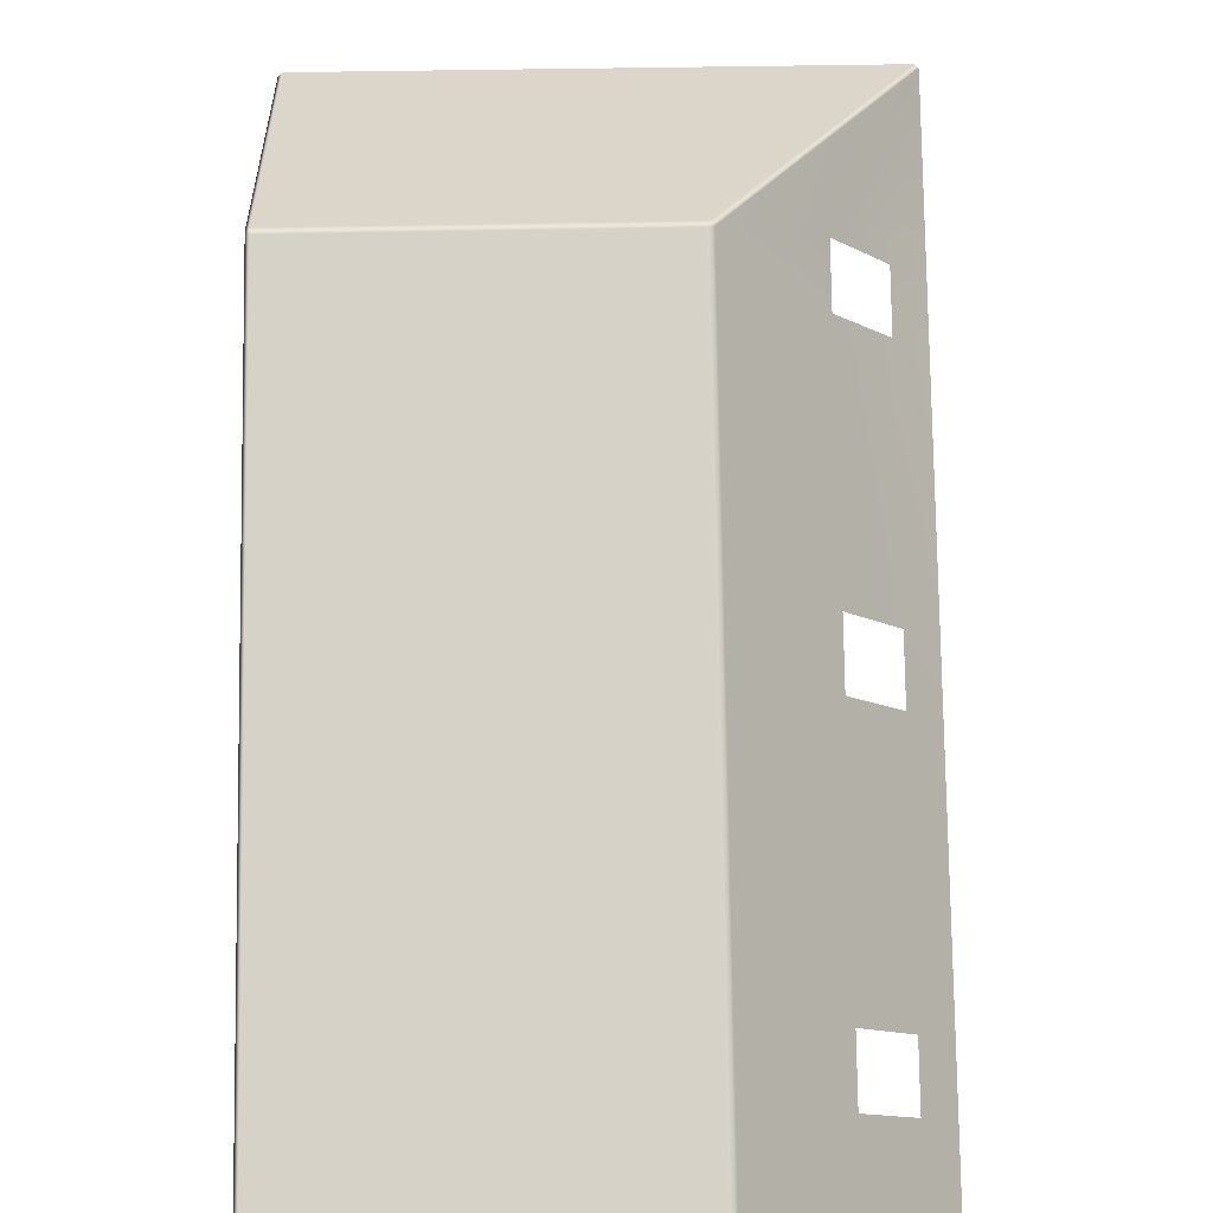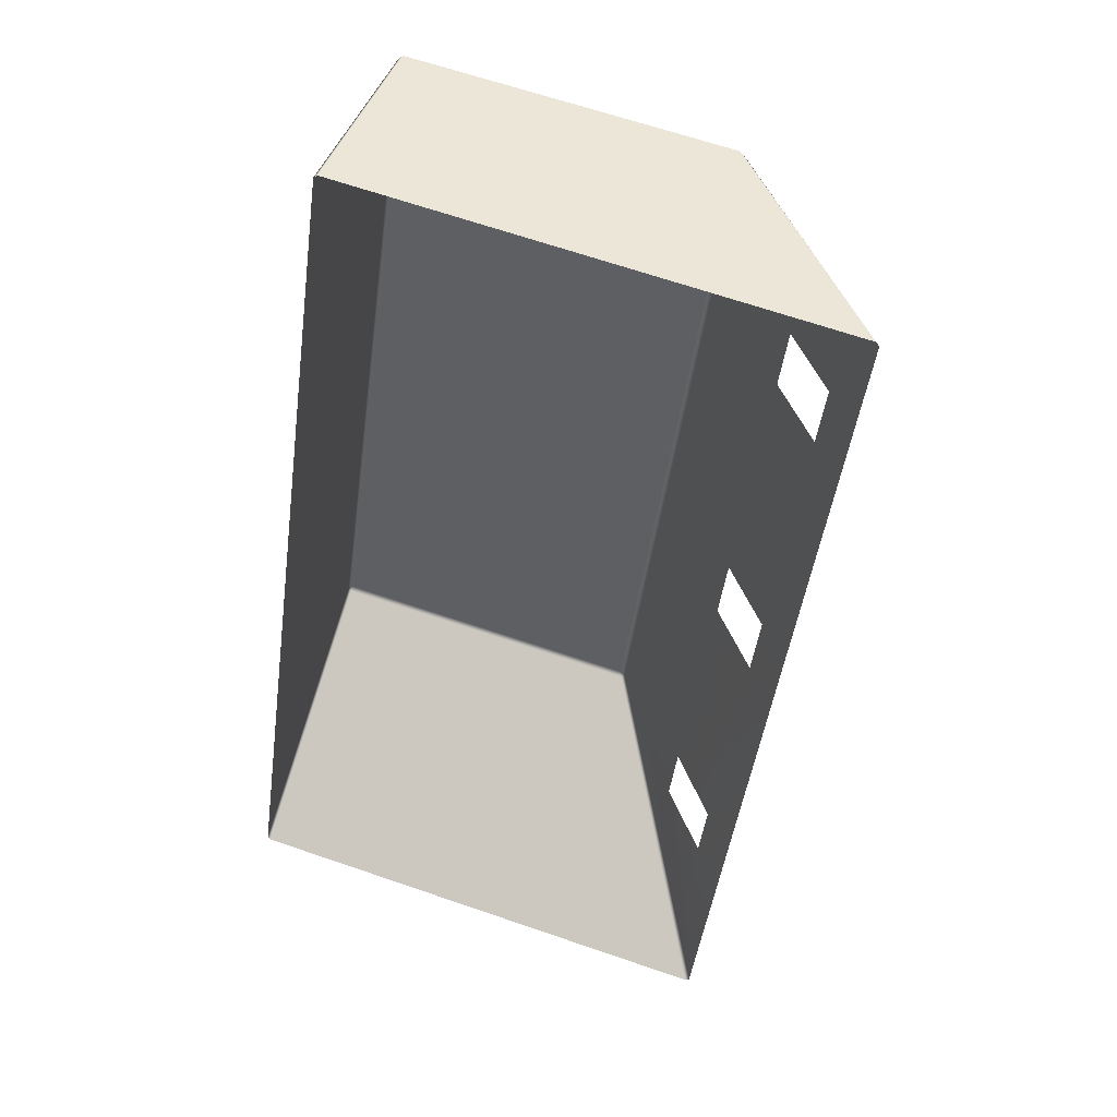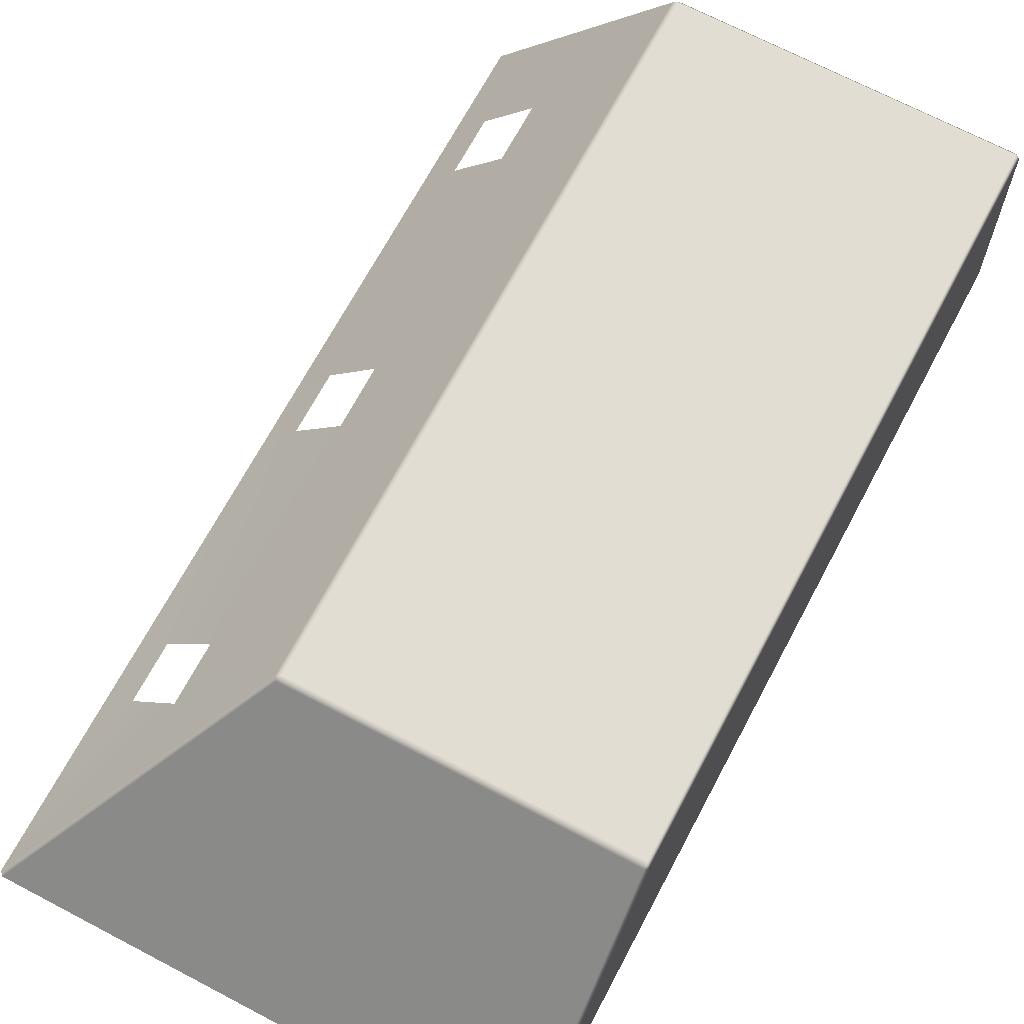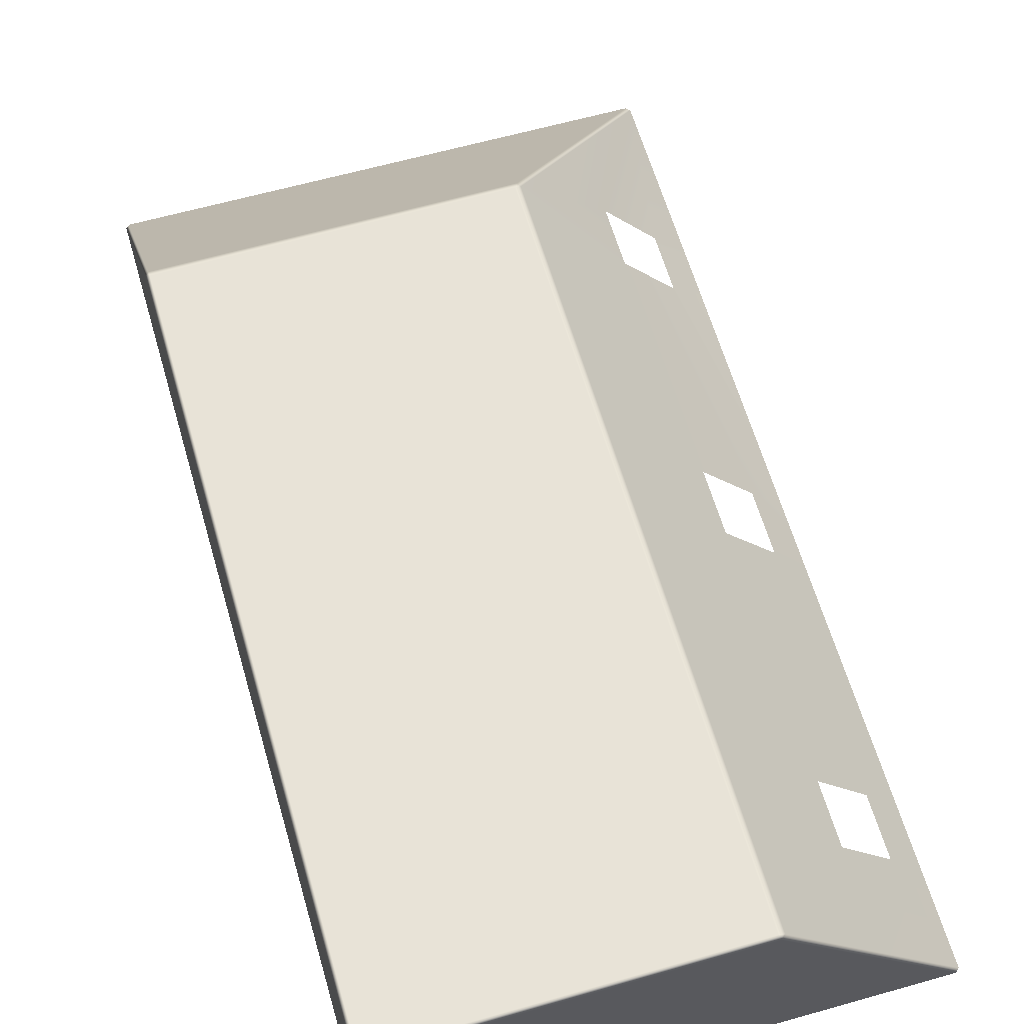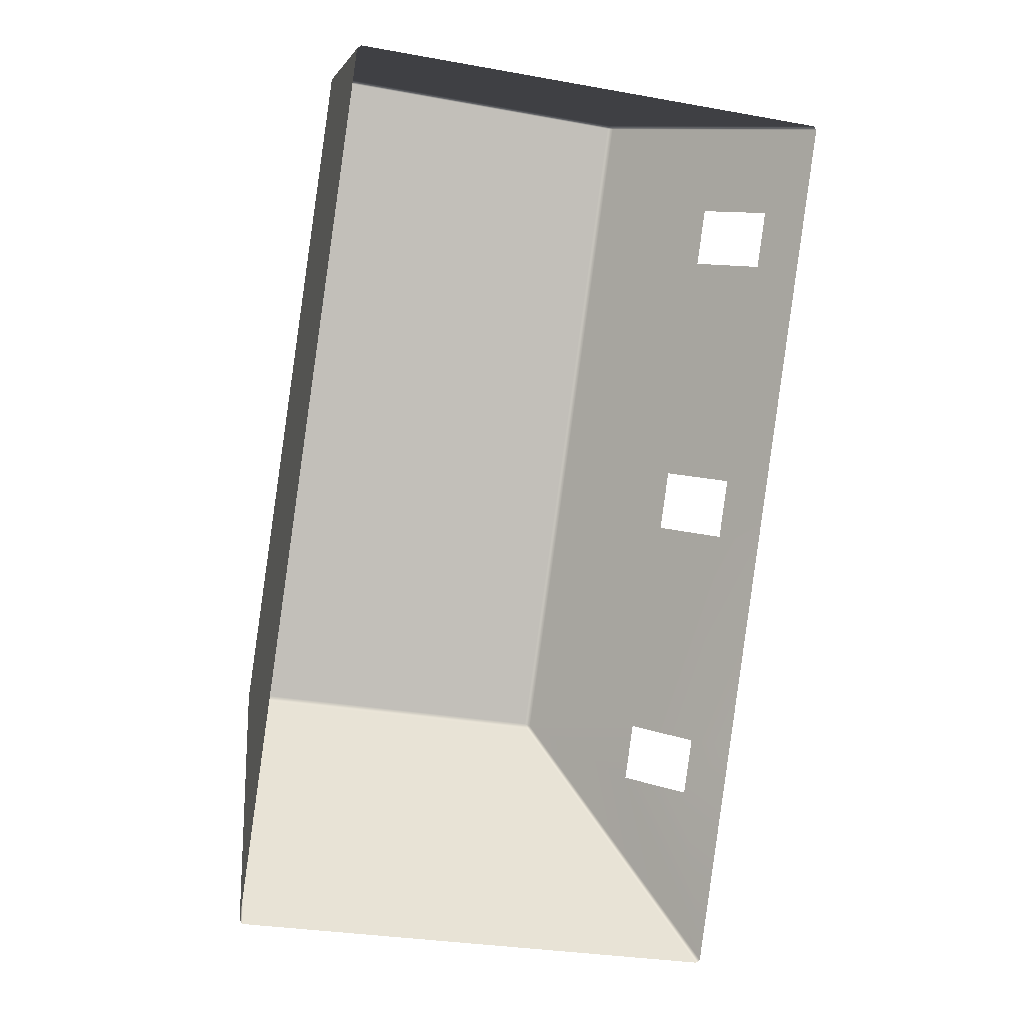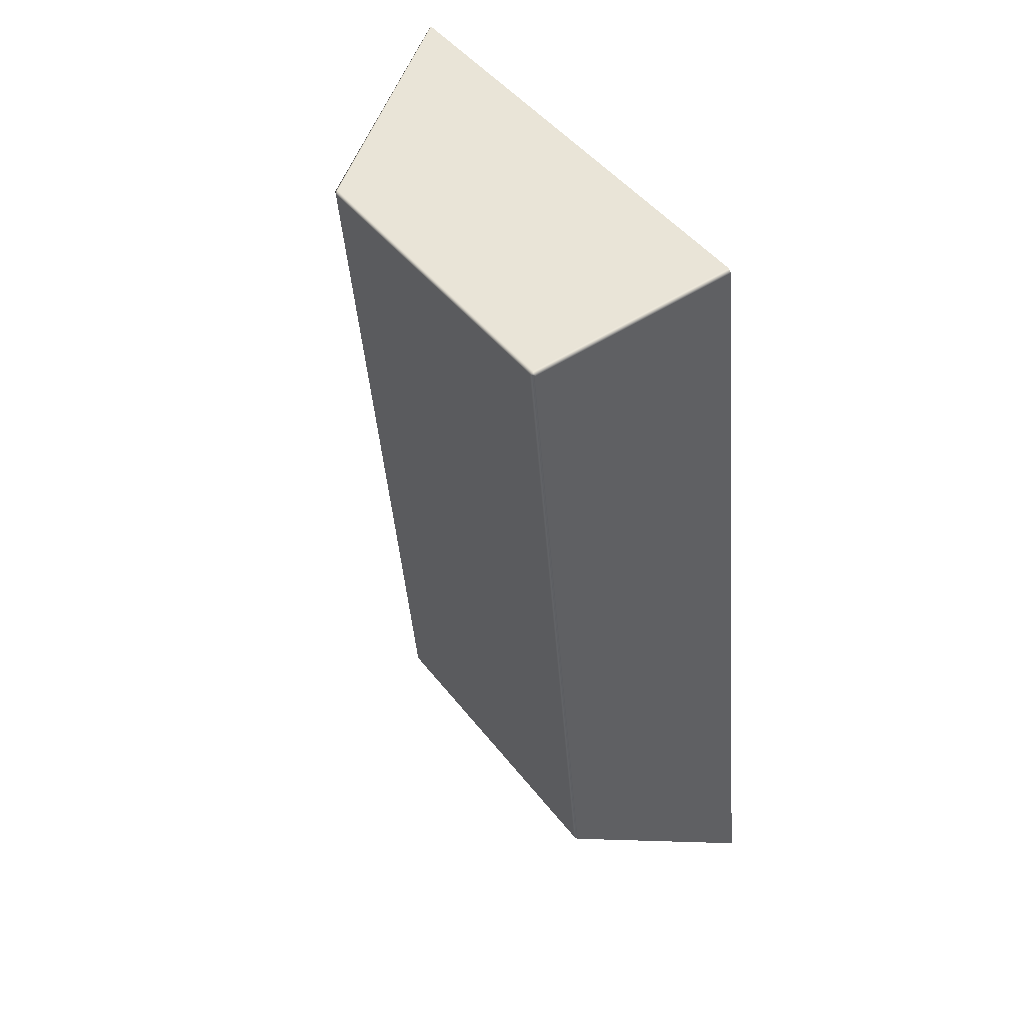
<metadata>
{"format":"obj","ext":"obj","renderer":"f3d","projection":"perspective","resolution":1024,"background":"white","views":[{"elev":77.3,"azim":7.2,"up":"+Y"},{"elev":42.1,"azim":17.2,"up":"+Z"},{"elev":67.8,"azim":-144.2,"up":"+Y"},{"elev":61.6,"azim":-8.1,"up":"+Y"},{"elev":3.1,"azim":-12.0,"up":"+Z"},{"elev":53.7,"azim":-124.4,"up":"+Z"}]}
</metadata>
<code>
o Bistro_Research_Exterior_paris_building_03_mirrored_6__4979
v 80.85 24.16 94.6
v 79.26 24.16 83.34
v 71.39 24.06 95.92
v 79 24.16 81.46
v 68.51 24.13 75.36
v 77.94 24.18 74.03
v 78 24.1 73.84
v 78.11 24.1 73.96
v 82.29 17.66 67.23
v 82.17 17.66 67.14
v 67.64 17.66 69.19
v 68.49 24.05 75.19
v 68.39 24.02 75.27
v 67.55 17.66 69.31
v 71.41 17.66 96.03
v 85.94 17.66 93.99
v 71.41 23.96 96.03
v 80.92 24.06 94.69
v 71.29 17.66 95.94
v 71.29 23.96 95.94
v 81.02 24.08 94.57
v 86.03 17.66 93.87
v 83.28 20.71 91.52
v 84.74 18.84 91.31
v 84.49 18.84 89.57
v 83.03 20.71 89.78
v 85.41 17.66 89.43
v 79.43 24.08 83.31
v 83.51 18.85 82.63
v 84.45 17.66 82.61
v 82.06 20.71 82.83
v 83.25 18.85 80.81
v 84.19 17.66 80.73
v 79.17 24.08 81.44
v 81.8 20.71 81.01
v 80.85 20.67 74.41
v 82.32 18.77 74.18
v 83.26 17.66 74.15
v 82.08 18.77 72.47
v 80.61 20.67 72.68
f 1 2 3
f 2 4 3
f 4 5 3
f 4 6 5
f 7 6 8
f 5 6 7
f 7 8 9
f 10 7 9
f 7 10 11
f 12 5 7
f 12 7 11
f 12 13 5
f 11 14 12
f 14 13 12
f 15 16 17
f 16 18 17
f 3 17 18
f 1 3 18
f 14 19 13
f 5 13 3
f 19 20 13
f 13 20 3
f 19 15 20
f 20 17 3
f 15 17 20
f 1 18 21
f 21 18 16
f 22 21 16
f 2 1 21
f 23 21 22
f 24 23 22
f 25 24 22
f 26 21 23
f 27 25 22
f 28 21 26
f 28 2 21
f 29 25 27
f 25 29 26
f 30 29 27
f 29 31 26
f 31 28 26
f 32 29 30
f 33 32 30
f 34 28 31
f 28 34 2
f 35 34 31
f 34 4 2
f 36 35 32
f 34 35 36
f 37 32 33
f 37 36 32
f 38 37 33
f 39 37 38
f 9 39 38
f 9 40 39
f 9 8 40
f 8 36 40
f 8 34 36
f 34 8 4
f 8 6 4

</code>
